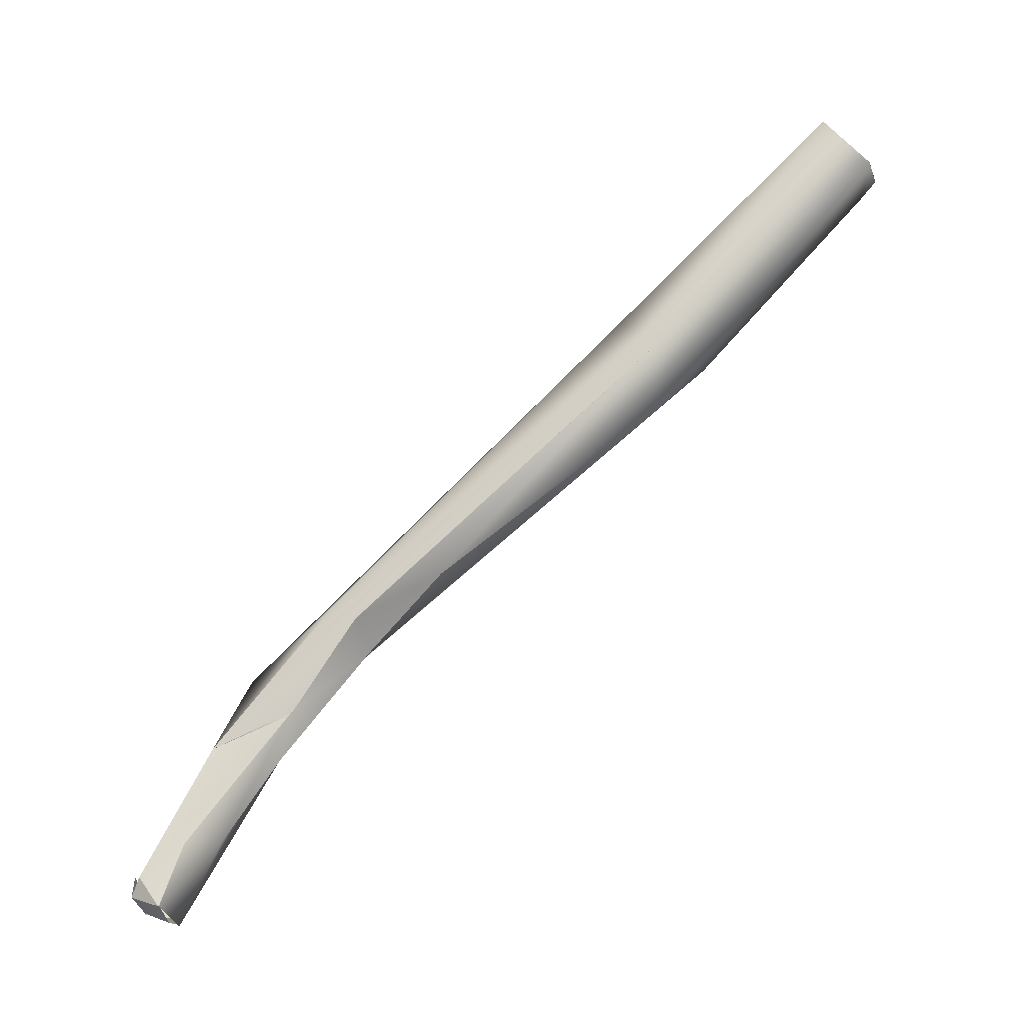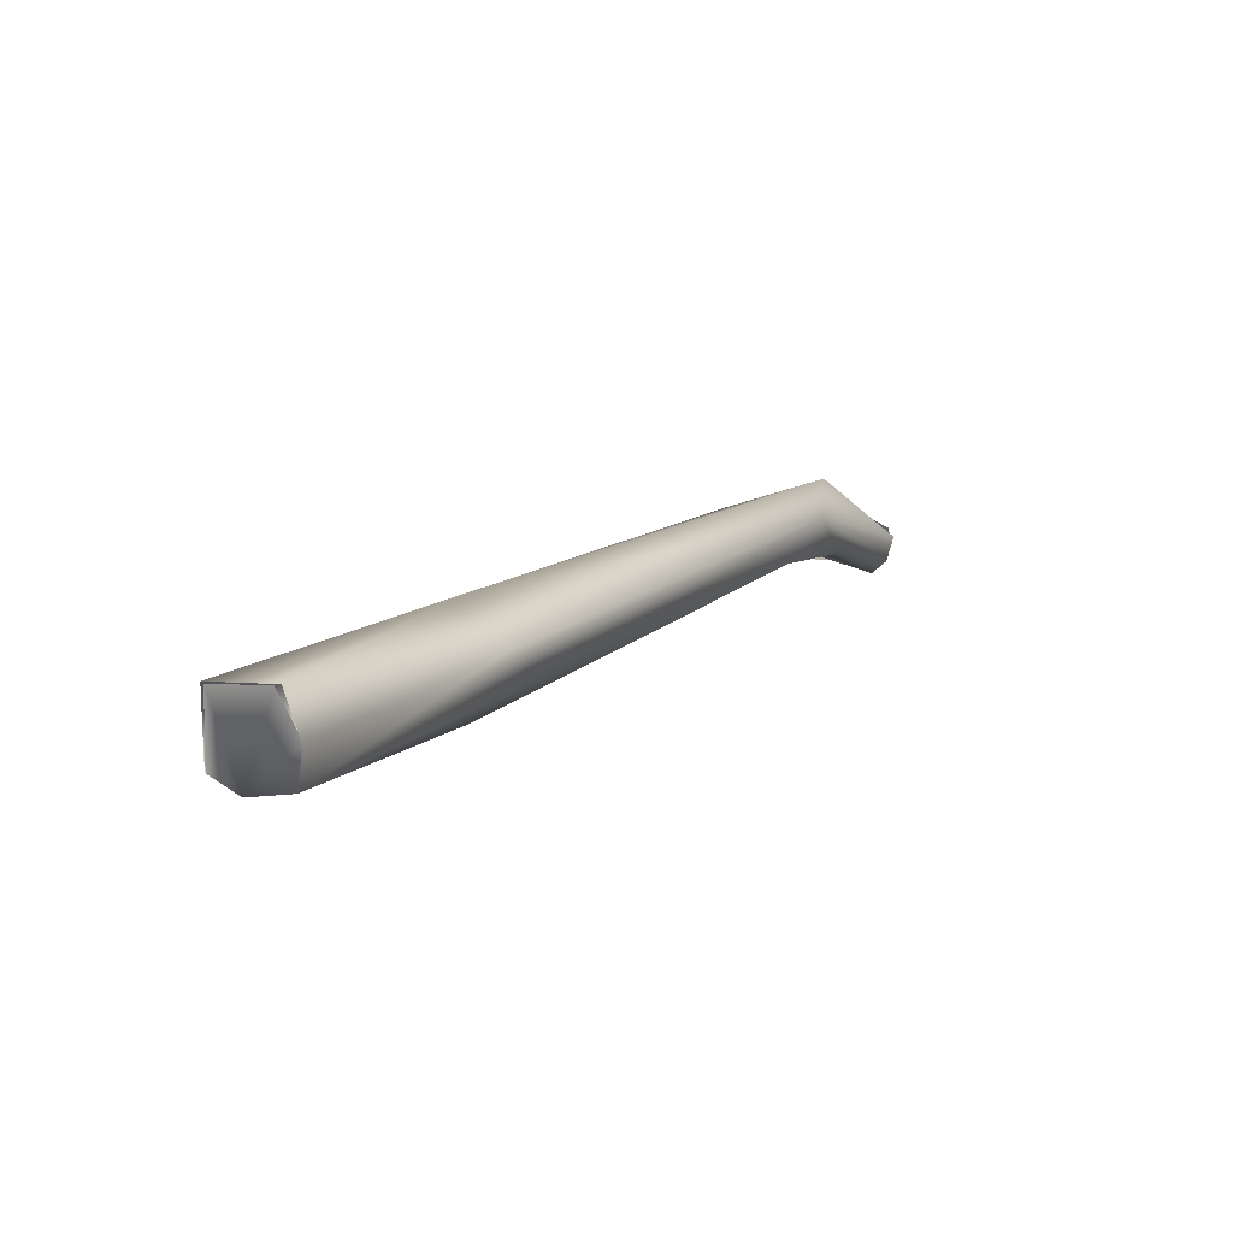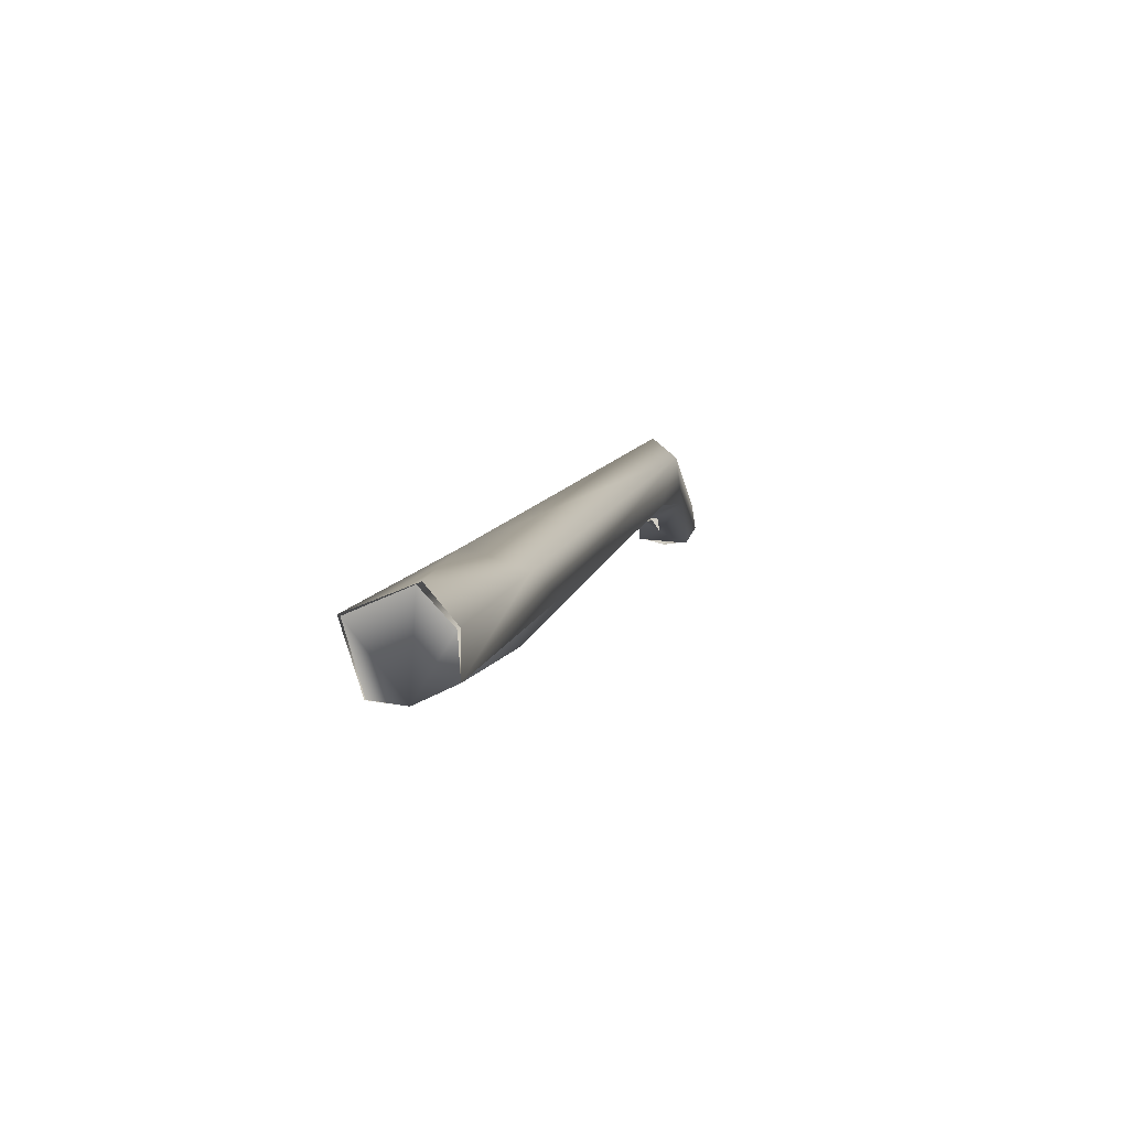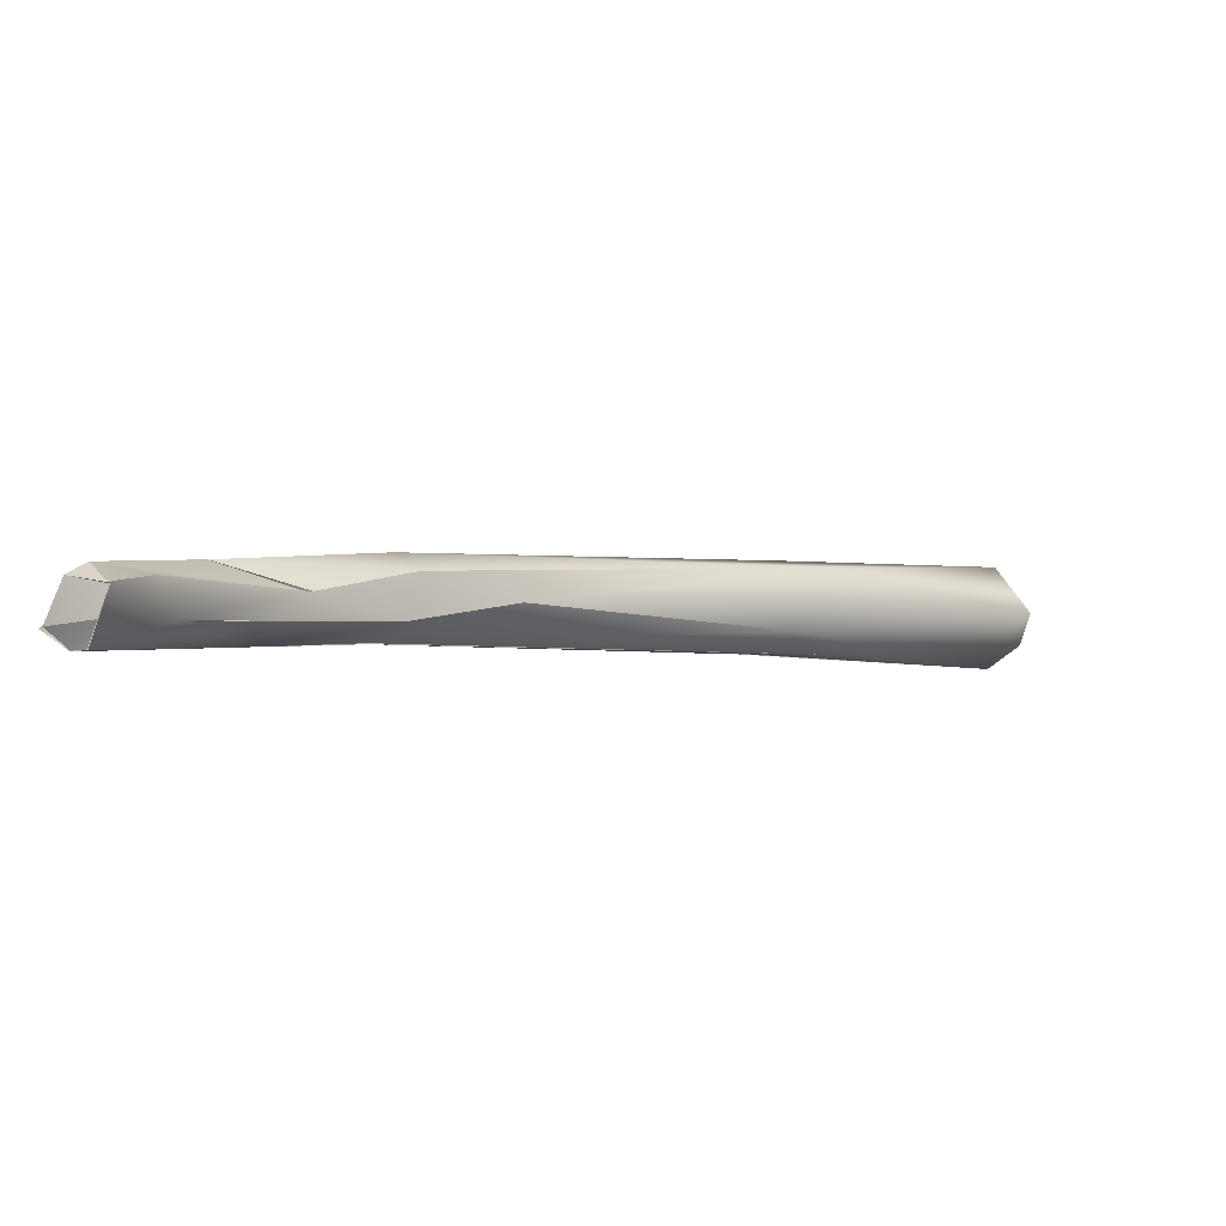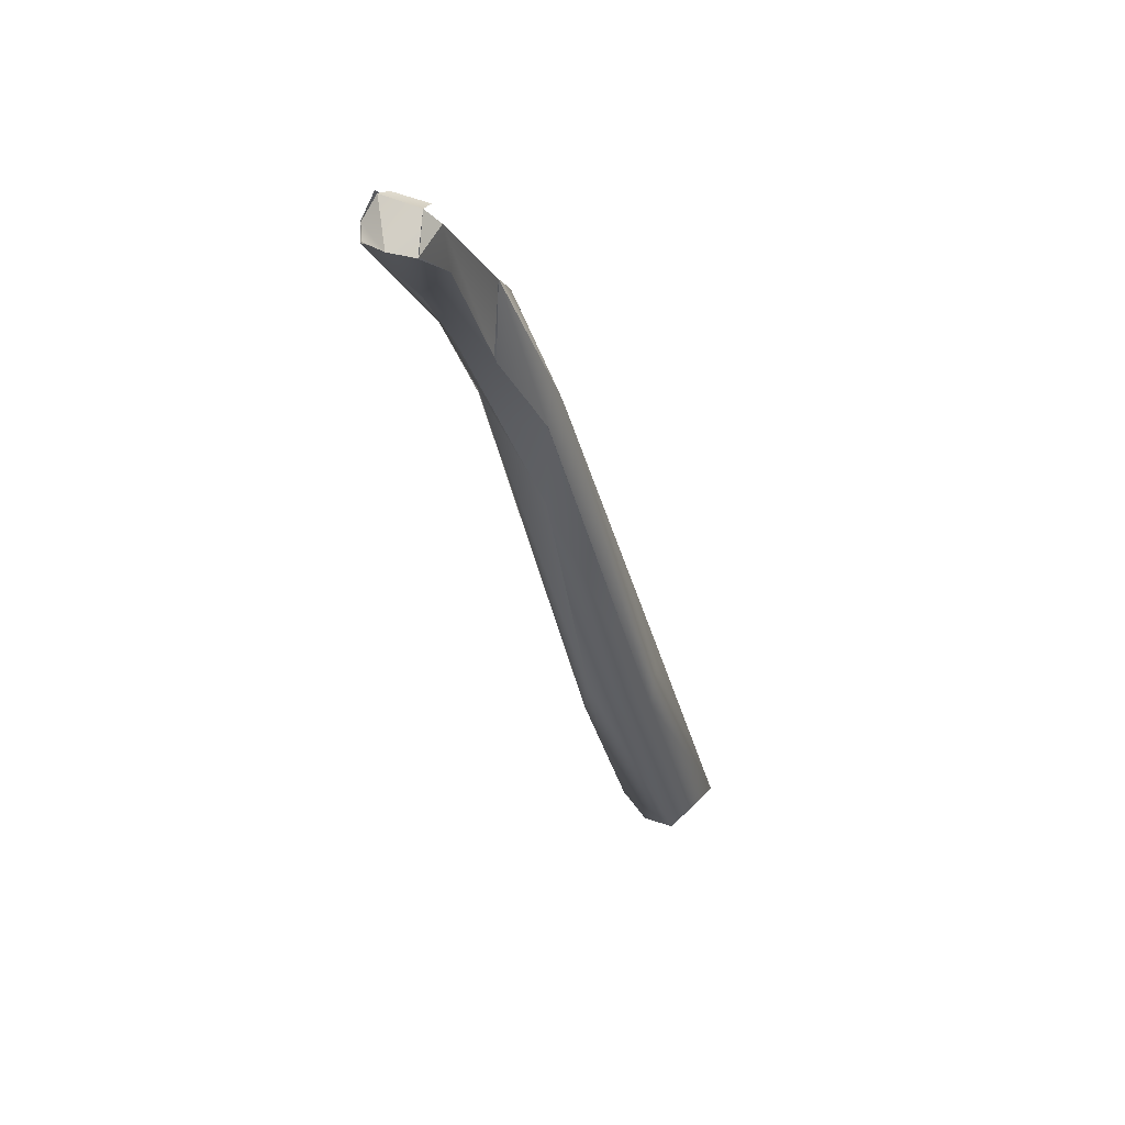
<metadata>
{"format":"obj","ext":"obj","renderer":"f3d","projection":"perspective","resolution":1024,"background":"white","views":[{"elev":-34.0,"azim":-65.2,"up":"+Z"},{"elev":60.4,"azim":41.5,"up":"+Z"},{"elev":50.2,"azim":18.7,"up":"+Z"},{"elev":-79.3,"azim":-100.0,"up":"+Z"},{"elev":17.6,"azim":-158.2,"up":"+Y"}]}
</metadata>
<code>
o FJ3570.obj_grp1.2159
v -0.1462 -0.4539 4.272
v -0.1346 -0.4667 4.256
v -0.1485 -0.3858 4.188
v -0.1454 -0.4537 4.271
v -0.1453 -0.3699 4.205
v -0.1258 -0.4445 4.282
v -0.1269 -0.4459 4.282
v -0.1342 -0.4667 4.256
v -0.1224 -0.4654 4.257
v -0.1286 -0.3769 4.175
v -0.1115 -0.4567 4.261
v -0.1147 -0.4496 4.273
v -0.1223 -0.3726 4.206
v -0.113 -0.4512 4.277
v -0.1324 -0.2916 4.124
v -0.1426 -0.2519 4.113
v -0.1392 -0.2606 4.109
v -0.1393 -0.2605 4.109
v -0.1162 -0.2329 4.113
v -0.1308 -0.213 4.098
v -0.1195 -0.3923 4.194
v -0.1167 -0.3634 4.184
v -0.1165 -0.3626 4.184
v -0.1324 -0.2916 4.124
v -0.1164 -0.2488 4.104
v -0.1161 -0.2498 4.105
v -0.1252 -0.2595 4.103
v -0.1252 -0.2595 4.103
v -0.1336 -0.2322 4.079
v -0.1164 -0.2203 4.074
v -0.143 -0.1803 4.021
v -0.1396 -0.1755 4.015
v -0.141 -0.188 4.009
v -0.1334 -0.2311 4.078
v -0.1398 -0.2042 4.068
v -0.143 -0.1803 4.021
v -0.1403 -0.1961 4.032
v -0.1398 -0.2042 4.068
v -0.129 -0.2038 4.035
v -0.1263 -0.2248 4.065
v -0.1261 -0.2188 4.061
v -0.1398 -0.2042 4.068
v -0.1337 -0.2331 4.079
v -0.143 -0.1803 4.021
v -0.1349 -0.1783 4.021
v -0.1396 -0.1755 4.015
v -0.1396 -0.1755 4.015
v -0.1407 -0.1885 4.009
v -0.141 -0.188 4.009
v -0.1403 -0.1961 4.032
v -0.1415 -0.1887 4.009
v -0.1227 -0.1852 4.009
v -0.1316 -0.1869 4.007
v -0.1253 -0.1719 4.016
v -0.1253 -0.1719 4.016
v -0.1396 -0.1755 4.015
v -0.1383 -0.1753 4.024
v -0.127 -0.1718 4.02
v -0.1244 -0.171 4.016
v -0.1253 -0.1719 4.016
v -0.1206 -0.1801 4.014
v -0.1204 -0.18 4.014
v -0.1227 -0.185 4.01
f 3 2 1
f 1 6 5
f 8 9 4
f 11 12 9
f 3 1 5
f 3 10 2
f 5 6 13
f 9 7 4
f 12 7 9
f 6 14 13
f 10 3 15
f 16 3 5
f 16 17 3
f 18 15 3
f 5 13 19
f 5 20 16
f 2 10 11
f 9 2 11
f 21 11 10
f 11 13 14
f 22 11 21
f 11 23 13
f 10 24 25
f 25 21 10
f 26 22 21
f 25 24 27
f 19 13 23
f 18 28 15
f 18 29 28
f 27 30 25
f 20 5 19
f 23 22 26
f 31 32 33
f 34 35 36
f 36 37 34
f 20 38 16
f 39 40 29
f 42 17 16
f 42 43 17
f 29 40 28
f 41 30 27
f 44 38 45
f 45 46 44
f 20 45 38
f 49 37 36
f 29 50 39
f 51 39 50
f 48 47 53
f 39 51 52
f 52 30 39
f 39 30 41
f 30 19 26
f 26 19 23
f 53 47 54
f 55 56 57
f 55 57 58
f 45 20 59
f 53 60 61
f 19 62 59
f 30 52 62
f 63 53 61
f 20 19 59
f 30 62 19

</code>
